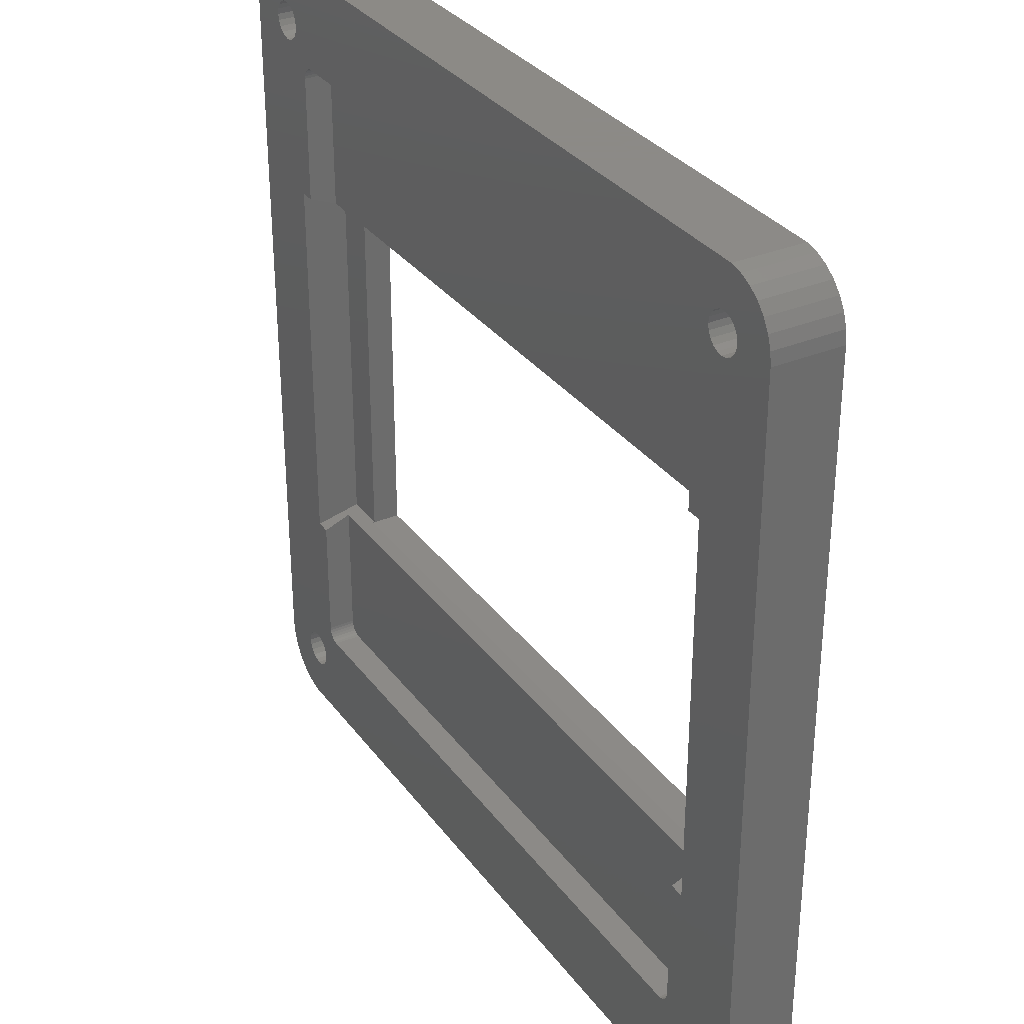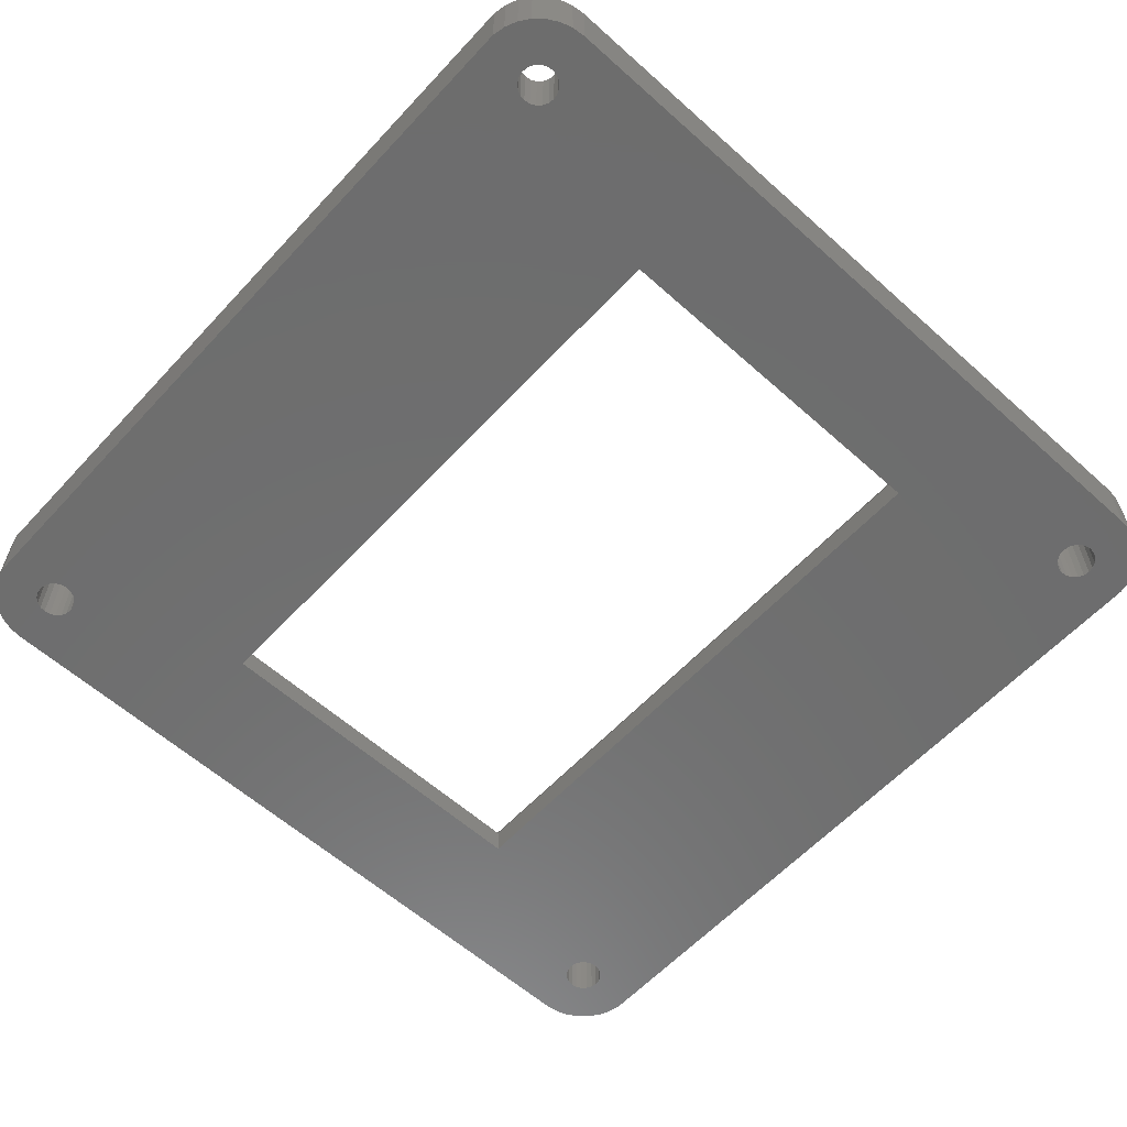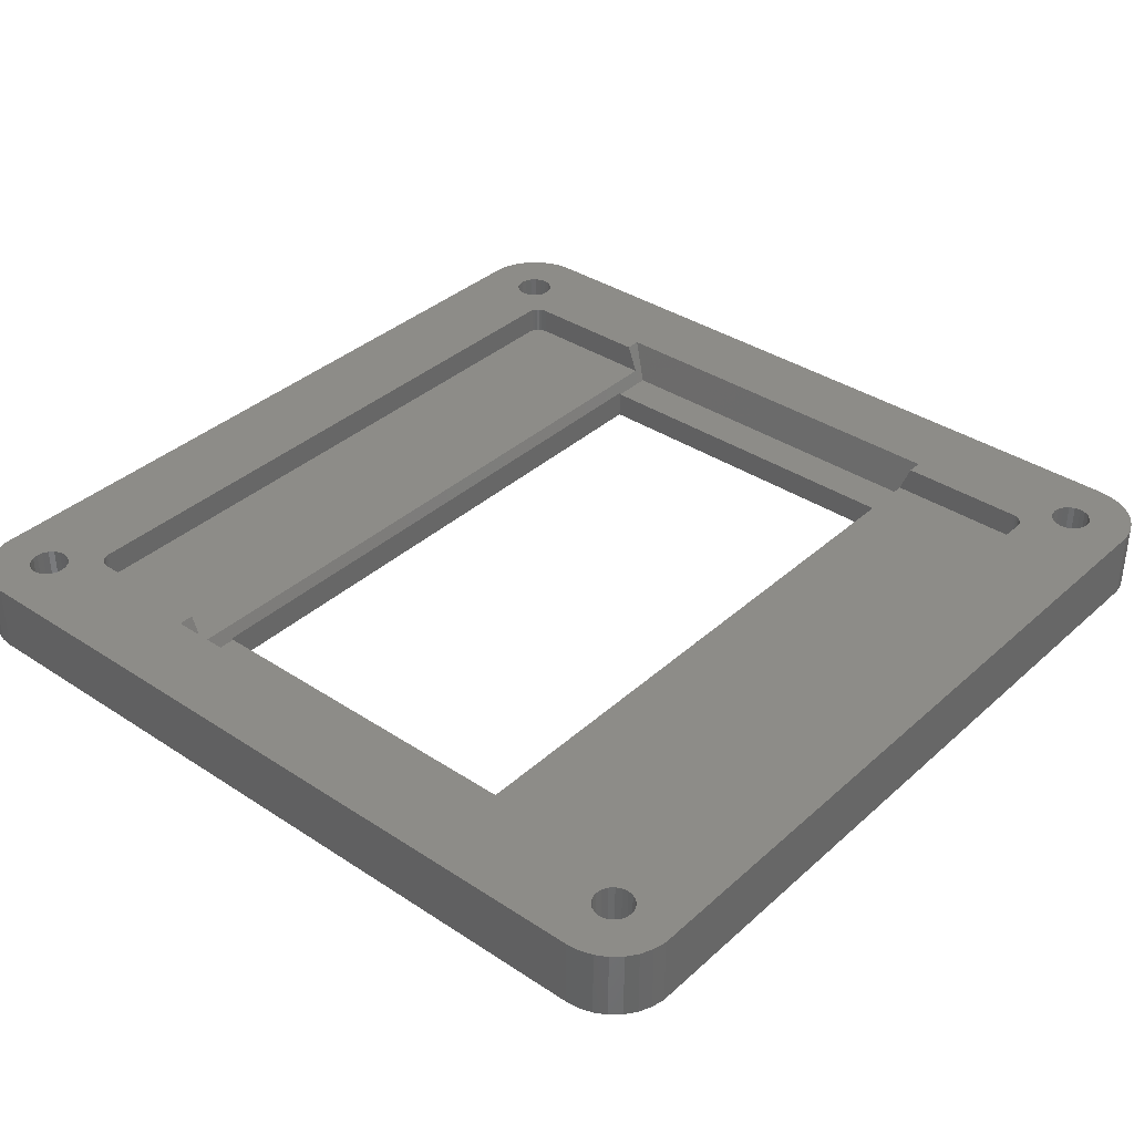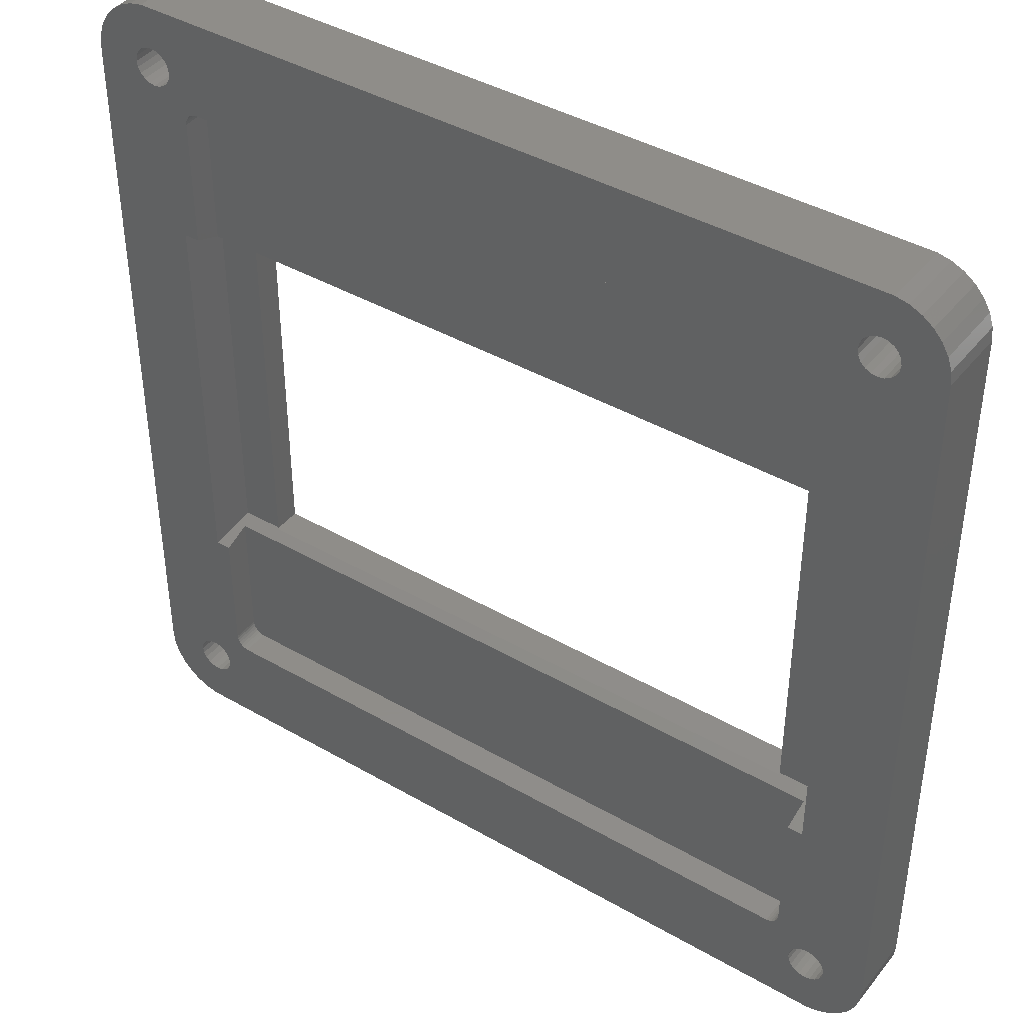
<metadata>
{"format":"stl","ext":"stl","renderer":"f3d","projection":"perspective","resolution":1024,"background":"white","views":[{"elev":32.2,"azim":59.6,"up":"+Y"},{"elev":-59.8,"azim":-132.5,"up":"+Z"},{"elev":36.4,"azim":-49.3,"up":"+Z"},{"elev":41.3,"azim":35.0,"up":"+Y"}]}
</metadata>
<code>
# stl→obj: 316 verts, 648 faces
v 26.18 28.13 0
v 26.57 28.33 5
v 26.18 28.13 5
v 26.57 28.33 0
v 27.43 25.67 0
v 27 25.6 5
v 27.43 25.67 5
v 27 25.6 0
v 28.33 27.43 0
v 28.13 27.82 5
v 28.13 27.82 0
v 28.33 27.43 5
v 25.87 27.82 0
v 25.87 27.82 5
v 26.57 25.67 5
v 26.57 25.67 0
v 27 28.4 0
v 27.43 28.33 5
v 27 28.4 5
v 27.43 28.33 0
v 28.33 26.57 0
v 28.4 27 5
v 28.4 27 0
v 28.33 26.57 5
v 25.67 26.57 5
v 25.6 27 0
v 25.6 27 5
v 25.67 26.57 0
v 27.82 28.13 5
v 27.82 28.13 0
v 25.67 27.43 5
v 25.67 27.43 0
v 27.82 25.87 0
v 27.82 25.87 5
v 26.18 25.87 5
v 25.87 26.18 0
v 25.87 26.18 5
v 26.18 25.87 0
v 28.13 26.18 0
v 28.13 26.18 5
v -28.13 26.18 5
v -28.33 26.57 0
v -28.33 26.57 5
v -28.13 26.18 0
v -25.6 27 0
v -25.67 27.43 5
v -25.67 27.43 0
v -25.6 27 5
v -27.82 28.13 0
v -27.43 28.33 5
v -27.82 28.13 5
v -27.43 28.33 0
v -25.67 26.57 0
v -25.67 26.57 5
v -28.4 27 5
v -28.33 27.43 0
v -28.33 27.43 5
v -28.4 27 0
v -26.57 25.67 0
v -27 25.6 5
v -26.57 25.67 5
v -27 25.6 0
v -27.82 25.87 5
v -27.82 25.87 0
v -27 28.4 5
v -27 28.4 0
v -28.13 27.82 5
v -28.13 27.82 0
v -26.57 28.33 5
v -26.57 28.33 0
v -25.87 27.82 5
v -25.87 27.82 0
v -26.18 25.87 0
v -25.87 26.18 5
v -25.87 26.18 0
v -26.18 25.87 5
v -26.18 28.13 5
v -26.18 28.13 0
v -27.43 25.67 0
v -27.43 25.67 5
v -26.18 -28.13 0
v -26.57 -28.33 5
v -26.18 -28.13 5
v -26.57 -28.33 0
v -27.43 -25.67 0
v -27 -25.6 5
v -27.43 -25.67 5
v -27 -25.6 0
v -27.82 -28.13 5
v -28.13 -27.82 0
v -28.13 -27.82 5
v -27.82 -28.13 0
v -27 -28.4 0
v -27.43 -28.33 5
v -27 -28.4 5
v -27.43 -28.33 0
v -25.87 -27.82 0
v -25.87 -27.82 5
v -28.33 -27.43 5
v -28.4 -27 0
v -28.4 -27 5
v -28.33 -27.43 0
v -28.33 -26.57 0
v -28.33 -26.57 5
v -27.82 -25.87 0
v -27.82 -25.87 5
v -28.13 -26.18 0
v -28.13 -26.18 5
v -25.67 -27.43 5
v -25.67 -27.43 0
v -25.6 -27 0
v -25.67 -26.57 5
v -25.67 -26.57 0
v -25.6 -27 5
v -25.87 -26.18 0
v -26.18 -25.87 5
v -26.18 -25.87 0
v -25.87 -26.18 5
v -26.57 -25.67 0
v -26.57 -25.67 5
v 28.33 -26.57 0
v 28.13 -26.18 5
v 28.13 -26.18 0
v 28.33 -26.57 5
v 25.67 -27.43 5
v 25.6 -27 0
v 25.6 -27 5
v 25.67 -27.43 0
v 27.82 -25.87 5
v 27.82 -25.87 0
v 27.82 -28.13 0
v 28.13 -27.82 5
v 28.13 -27.82 0
v 27.82 -28.13 5
v 28.33 -27.43 0
v 28.4 -27 5
v 28.4 -27 0
v 28.33 -27.43 5
v 27 -28.4 0
v 26.57 -28.33 5
v 27 -28.4 5
v 26.57 -28.33 0
v 27.43 -28.33 0
v 27.43 -28.33 5
v 27.43 -25.67 0
v 27.43 -25.67 5
v 25.87 -27.82 5
v 25.87 -27.82 0
v 26.18 -28.13 5
v 26.18 -28.13 0
v 26.57 -25.67 0
v 27 -25.6 5
v 26.57 -25.67 5
v 27 -25.6 0
v 25.87 -26.18 5
v 26.18 -25.87 0
v 26.18 -25.87 5
v 25.87 -26.18 0
v 25.67 -26.57 5
v 25.67 -26.57 0
v -31.5 27 0
v -31.4 27.94 5
v -31.4 27.94 0
v -31.5 27 5
v -31.5 -27 0
v -31.5 -27 5
v -28.39 -31.28 0
v -27.47 -31.48 5
v -28.39 -31.28 5
v -27.47 -31.48 0
v 31.5 27 5
v 31.4 27.94 0
v 31.4 27.94 5
v 31.5 27 0
v 27.47 -31.48 5
v 27.47 -31.48 0
v 27.47 31.48 0
v -27.47 31.48 5
v 27.47 31.48 5
v -27.47 31.48 0
v -29.25 30.9 0
v -30.01 30.34 5
v -29.25 30.9 5
v -30.01 30.34 0
v -28.39 31.28 5
v -28.39 31.28 0
v 31.11 28.83 5
v 30.64 29.65 0
v 30.64 29.65 5
v 31.11 28.83 0
v 30.01 30.34 0
v 30.01 30.34 5
v -31.11 28.83 0
v -30.64 29.65 5
v -30.64 29.65 0
v -31.11 28.83 5
v -29.25 -30.9 0
v -29.25 -30.9 5
v -30.01 -30.34 0
v -30.01 -30.34 5
v 28.39 -31.28 5
v 28.39 -31.28 0
v 29.25 30.9 0
v 28.39 31.28 5
v 29.25 30.9 5
v 28.39 31.28 0
v -31.4 -27.94 0
v -31.4 -27.94 5
v -30.64 -29.65 0
v -31.11 -28.83 5
v -31.11 -28.83 0
v -30.64 -29.65 5
v 31.11 -28.83 5
v 31.4 -27.94 0
v 31.4 -27.94 5
v 31.11 -28.83 0
v 29.25 -30.9 0
v 30.01 -30.34 5
v 29.25 -30.9 5
v 30.01 -30.34 0
v 31.5 -27 0
v 31.5 -27 5
v 30.64 -29.65 5
v 30.64 -29.65 0
v -25.6 -14.2 5
v -24.5 -23.5 5
v -24.5 -14.2 5
v -24.48 23.71 5
v -24.5 23.5 5
v -25.6 14.2 5
v -24.5 14.2 5
v -24.41 23.91 5
v 25.6 14.2 5
v 25.6 -14.2 5
v 24.5 23.5 5
v 24.41 23.91 5
v 24.5 -23.5 5
v 24.17 24.24 5
v 24 24.37 5
v 24.48 -23.71 5
v 23.6 24.49 5
v 24.5 14.2 5
v 24.48 23.71 5
v 24.31 24.09 5
v 23.81 24.45 5
v -23.6 24.49 5
v -24.31 24.09 5
v -24.17 24.24 5
v -24 24.37 5
v -23.81 24.45 5
v 23.6 -24.49 5
v 24.31 -24.09 5
v 24.41 -23.91 5
v 24.17 -24.24 5
v 24 -24.37 5
v 23.81 -24.45 5
v -23.6 -24.49 5
v -24.48 -23.71 5
v -24.41 -23.91 5
v -24.31 -24.09 5
v -24.17 -24.24 5
v -24 -24.37 5
v -23.81 -24.45 5
v 24.5 -14.2 5
v -22 -13.05 0
v -22 13.05 0
v 22 -13.05 0
v 22 13.05 0
v -24.5 23.5 3
v -24.5 13.4 3
v -24.5 -23.5 3
v -24.5 -13.4 3
v 23.6 -24.49 3
v -23.6 -24.49 3
v -23.81 -24.45 3
v -24 -24.37 3
v 23.81 -24.45 3
v -23.6 24.49 3
v 23.6 24.49 3
v 24.17 -24.24 3
v 24.31 -24.09 3
v 24.5 23.5 3
v 24.48 23.71 3
v 24.48 -23.71 3
v 24.5 -23.5 3
v -24.31 -24.09 3
v -24.17 -24.24 3
v 23.81 24.45 3
v 24 -24.37 3
v 24.5 -13.4 3
v 24.5 13.4 3
v -23.81 24.45 3
v -24.48 -23.71 3
v -24.41 -23.91 3
v -24 24.37 3
v -24.17 24.24 3
v -24.31 24.09 3
v 24.31 24.09 3
v 24.17 24.24 3
v 24.41 -23.91 3
v 24.41 23.91 3
v 24 24.37 3
v -24.48 23.71 3
v -24.41 23.91 3
v 22 13 2
v 22 13.05 2.125
v 22 -13 2
v 22 -13.05 2.125
v -22 13 2
v -22 13.05 2.125
v -22 -13 2
v -22 -13.05 2.125
v -25 -13 2
v -25 13 2
v 25 -13 2
v 25 13 2
f 1 2 3
f 2 1 4
f 5 6 7
f 6 5 8
f 9 10 11
f 10 9 12
f 13 3 14
f 3 13 1
f 8 15 6
f 15 8 16
f 17 18 19
f 18 17 20
f 21 22 23
f 22 21 24
f 25 26 27
f 26 25 28
f 23 12 9
f 12 23 22
f 11 29 30
f 29 11 10
f 20 29 18
f 29 20 30
f 4 19 2
f 19 4 17
f 31 13 14
f 13 31 32
f 33 7 34
f 7 33 5
f 35 36 37
f 36 35 38
f 39 24 21
f 24 39 40
f 27 32 31
f 32 27 26
f 33 40 39
f 40 33 34
f 16 35 15
f 35 16 38
f 37 28 25
f 28 37 36
f 41 42 43
f 42 41 44
f 45 46 47
f 46 45 48
f 49 50 51
f 50 49 52
f 53 48 45
f 48 53 54
f 55 56 57
f 56 55 58
f 59 60 61
f 60 59 62
f 43 58 55
f 58 43 42
f 63 44 41
f 44 63 64
f 52 65 50
f 65 52 66
f 67 49 51
f 49 67 68
f 57 68 67
f 68 57 56
f 66 69 65
f 69 66 70
f 47 71 72
f 71 47 46
f 73 74 75
f 74 73 76
f 70 77 69
f 77 70 78
f 79 63 80
f 63 79 64
f 62 80 60
f 80 62 79
f 78 71 77
f 71 78 72
f 75 54 53
f 54 75 74
f 73 61 76
f 61 73 59
f 81 82 83
f 82 81 84
f 85 86 87
f 86 85 88
f 89 90 91
f 90 89 92
f 93 94 95
f 94 93 96
f 84 95 82
f 95 84 93
f 97 83 98
f 83 97 81
f 99 100 101
f 100 99 102
f 91 102 99
f 102 91 90
f 96 89 94
f 89 96 92
f 101 103 104
f 103 101 100
f 105 87 106
f 87 105 85
f 104 107 108
f 107 104 103
f 97 109 110
f 109 97 98
f 111 112 113
f 112 111 114
f 110 114 111
f 114 110 109
f 108 105 106
f 105 108 107
f 115 116 117
f 116 115 118
f 119 116 120
f 116 119 117
f 88 120 86
f 120 88 119
f 113 118 115
f 118 113 112
f 121 122 123
f 122 121 124
f 125 126 127
f 126 125 128
f 123 129 130
f 129 123 122
f 131 132 133
f 132 131 134
f 135 136 137
f 136 135 138
f 139 140 141
f 140 139 142
f 143 141 144
f 141 143 139
f 131 144 134
f 144 131 143
f 133 138 135
f 138 133 132
f 137 124 121
f 124 137 136
f 145 129 146
f 129 145 130
f 147 128 125
f 128 147 148
f 142 149 140
f 149 142 150
f 151 152 153
f 152 151 154
f 154 146 152
f 146 154 145
f 150 147 149
f 147 150 148
f 155 156 157
f 156 155 158
f 159 158 155
f 158 159 160
f 127 160 159
f 160 127 126
f 156 153 157
f 153 156 151
f 161 162 163
f 162 161 164
f 165 164 161
f 164 165 166
f 167 168 169
f 168 167 170
f 171 172 173
f 172 171 174
f 170 175 168
f 175 170 176
f 177 178 179
f 178 177 180
f 181 182 183
f 182 181 184
f 180 185 178
f 185 180 186
f 186 183 185
f 183 186 181
f 187 188 189
f 188 187 190
f 189 191 192
f 191 189 188
f 193 194 195
f 194 193 196
f 197 169 198
f 169 197 167
f 199 198 200
f 198 199 197
f 176 201 175
f 201 176 202
f 173 190 187
f 190 173 172
f 203 204 205
f 204 203 206
f 207 166 165
f 166 207 208
f 209 210 211
f 210 209 212
f 213 214 215
f 214 213 216
f 217 218 219
f 218 217 220
f 215 221 222
f 221 215 214
f 163 196 193
f 196 163 162
f 195 182 184
f 182 195 194
f 191 205 192
f 205 191 203
f 206 179 204
f 179 206 177
f 199 212 209
f 212 199 200
f 222 174 171
f 174 222 221
f 223 216 213
f 216 223 224
f 202 219 201
f 219 202 217
f 211 208 207
f 208 211 210
f 218 224 223
f 224 218 220
f 225 226 227
f 87 226 225
f 228 61 229
f 226 112 114
f 60 229 61
f 226 118 112
f 80 229 60
f 226 116 118
f 229 80 230
f 226 120 116
f 63 230 80
f 226 86 120
f 230 164 225
f 226 87 86
f 230 63 164
f 166 225 164
f 164 63 41
f 106 225 166
f 164 41 43
f 225 106 87
f 164 43 55
f 106 166 108
f 229 230 231
f 232 61 228
f 61 232 76
f 171 233 222
f 222 124 136
f 233 24 40
f 234 222 233
f 233 40 34
f 129 222 234
f 233 34 7
f 222 122 124
f 235 7 6
f 222 129 122
f 235 6 15
f 129 234 146
f 236 15 35
f 237 146 234
f 238 35 37
f 146 237 152
f 239 37 25
f 152 237 153
f 240 153 237
f 241 25 27
f 7 235 233
f 233 235 242
f 22 171 173
f 24 171 22
f 12 173 187
f 233 171 24
f 10 187 189
f 222 136 215
f 10 189 192
f 138 215 136
f 29 192 205
f 215 138 213
f 132 213 138
f 18 205 204
f 173 12 22
f 187 10 12
f 192 29 10
f 18 204 179
f 205 18 29
f 179 19 18
f 179 2 19
f 179 3 2
f 179 14 3
f 241 14 179
f 241 27 31
f 15 243 235
f 15 236 243
f 35 244 236
f 35 238 244
f 14 241 31
f 37 239 238
f 25 245 239
f 25 241 245
f 179 246 241
f 247 76 232
f 248 76 247
f 76 248 74
f 249 74 248
f 74 249 54
f 250 54 249
f 246 54 250
f 54 246 48
f 178 246 179
f 246 46 48
f 246 71 46
f 246 178 71
f 71 178 77
f 77 178 69
f 69 178 65
f 178 50 65
f 185 50 178
f 183 50 185
f 50 183 51
f 182 51 183
f 51 182 67
f 196 67 194
f 194 67 182
f 213 132 223
f 223 132 218
f 134 218 132
f 218 134 219
f 144 219 134
f 219 144 201
f 201 144 175
f 141 175 144
f 140 175 141
f 149 175 140
f 147 175 149
f 251 147 125
f 252 157 253
f 254 157 252
f 157 254 155
f 255 155 254
f 155 255 159
f 256 159 255
f 251 159 256
f 159 251 127
f 127 251 125
f 147 251 175
f 257 175 251
f 114 258 226
f 114 259 258
f 114 260 259
f 114 261 260
f 114 262 261
f 114 263 262
f 114 257 263
f 109 257 114
f 98 257 109
f 168 257 98
f 168 98 83
f 168 83 82
f 168 82 95
f 257 168 175
f 94 168 95
f 198 94 89
f 200 89 91
f 210 91 99
f 94 169 168
f 208 99 101
f 108 166 104
f 104 166 101
f 67 196 57
f 208 101 166
f 162 57 196
f 94 198 169
f 57 162 55
f 89 200 198
f 55 162 164
f 91 212 200
f 91 210 212
f 99 208 210
f 253 153 240
f 237 234 264
f 153 253 157
f 117 265 115
f 266 53 45
f 119 265 117
f 266 75 53
f 88 265 119
f 266 73 75
f 85 265 88
f 266 59 73
f 105 265 85
f 266 62 59
f 265 165 266
f 266 79 62
f 265 105 165
f 161 266 165
f 165 105 107
f 64 266 161
f 165 107 103
f 266 64 79
f 165 103 100
f 64 161 44
f 130 221 123
f 174 21 23
f 221 267 174
f 174 39 21
f 221 130 267
f 268 174 267
f 267 130 145
f 33 174 268
f 267 145 154
f 174 33 39
f 267 154 151
f 33 268 5
f 267 151 156
f 5 268 8
f 267 156 158
f 8 268 16
f 267 158 160
f 16 268 38
f 267 160 126
f 38 268 36
f 137 221 214
f 121 221 137
f 135 214 216
f 123 221 121
f 133 216 224
f 174 23 172
f 133 224 220
f 9 172 23
f 131 220 217
f 172 9 190
f 11 190 9
f 143 217 202
f 214 135 137
f 216 133 135
f 220 131 133
f 143 202 176
f 217 143 131
f 176 139 143
f 176 142 139
f 176 150 142
f 176 148 150
f 97 148 176
f 36 268 28
f 111 126 128
f 126 265 267
f 148 97 128
f 113 265 111
f 126 111 265
f 128 110 111
f 128 97 110
f 170 97 176
f 97 170 81
f 81 170 84
f 84 170 93
f 170 96 93
f 167 96 170
f 197 96 167
f 96 197 92
f 199 92 197
f 92 199 90
f 211 90 209
f 209 90 199
f 190 11 188
f 188 11 191
f 30 191 11
f 191 30 203
f 20 203 30
f 203 20 206
f 206 20 177
f 17 177 20
f 4 177 17
f 1 177 4
f 13 177 1
f 72 13 32
f 28 268 26
f 266 26 268
f 45 26 266
f 26 45 32
f 115 265 113
f 47 32 45
f 72 32 47
f 13 72 177
f 180 72 78
f 180 78 70
f 180 70 66
f 72 180 177
f 52 180 66
f 181 52 49
f 184 49 68
f 193 68 56
f 52 186 180
f 163 56 58
f 44 161 42
f 42 161 58
f 90 211 102
f 163 58 161
f 207 102 211
f 52 181 186
f 102 207 100
f 49 184 181
f 100 207 165
f 68 195 184
f 68 193 195
f 56 163 193
f 231 269 229
f 269 231 270
f 271 227 226
f 227 271 272
f 273 257 251
f 257 273 274
f 275 262 263
f 262 275 276
f 277 251 256
f 251 277 273
f 278 241 246
f 241 278 279
f 280 252 281
f 252 280 254
f 282 243 283
f 243 282 235
f 284 237 285
f 237 284 240
f 261 286 260
f 286 261 287
f 279 245 241
f 245 279 288
f 289 256 255
f 256 289 277
f 280 255 254
f 255 280 289
f 285 264 290
f 264 285 237
f 282 242 235
f 242 282 291
f 292 246 250
f 246 292 278
f 258 271 226
f 271 258 293
f 274 263 257
f 263 274 275
f 260 294 259
f 294 260 286
f 295 250 249
f 250 295 292
f 247 296 248
f 296 247 297
f 298 238 299
f 238 298 244
f 300 240 284
f 240 300 253
f 281 253 300
f 253 281 252
f 283 236 301
f 236 283 243
f 259 293 258
f 293 259 294
f 288 239 245
f 239 288 302
f 301 244 298
f 244 301 236
f 276 261 262
f 261 276 287
f 229 303 228
f 303 229 269
f 296 249 248
f 249 296 295
f 302 238 239
f 238 302 299
f 228 304 232
f 304 228 303
f 232 297 247
f 297 232 304
f 279 282 283
f 279 283 301
f 279 301 298
f 279 298 299
f 279 299 302
f 279 302 288
f 282 279 291
f 278 291 279
f 269 278 292
f 269 292 295
f 269 295 296
f 269 296 297
f 269 297 304
f 269 304 303
f 278 269 270
f 278 270 291
f 273 285 290
f 285 273 284
f 284 273 300
f 300 273 281
f 281 273 280
f 280 273 289
f 289 273 277
f 290 274 273
f 272 274 290
f 271 274 272
f 274 271 275
f 275 271 276
f 276 271 287
f 286 271 294
f 287 271 286
f 294 271 293
f 268 305 306
f 268 307 305
f 267 307 268
f 307 267 308
f 309 266 310
f 311 266 309
f 311 265 266
f 265 311 312
f 266 306 310
f 306 266 268
f 267 312 308
f 312 267 265
f 230 313 314
f 313 230 225
f 234 290 264
f 290 308 272
f 315 290 234
f 307 290 315
f 290 307 308
f 272 225 227
f 312 272 308
f 311 272 312
f 272 313 225
f 313 272 311
f 314 311 309
f 311 314 313
f 305 315 316
f 315 305 307
f 315 233 316
f 233 315 234
f 230 270 231
f 270 310 291
f 314 270 230
f 309 270 314
f 270 309 310
f 291 233 242
f 306 291 310
f 305 291 306
f 291 316 233
f 316 291 305

</code>
